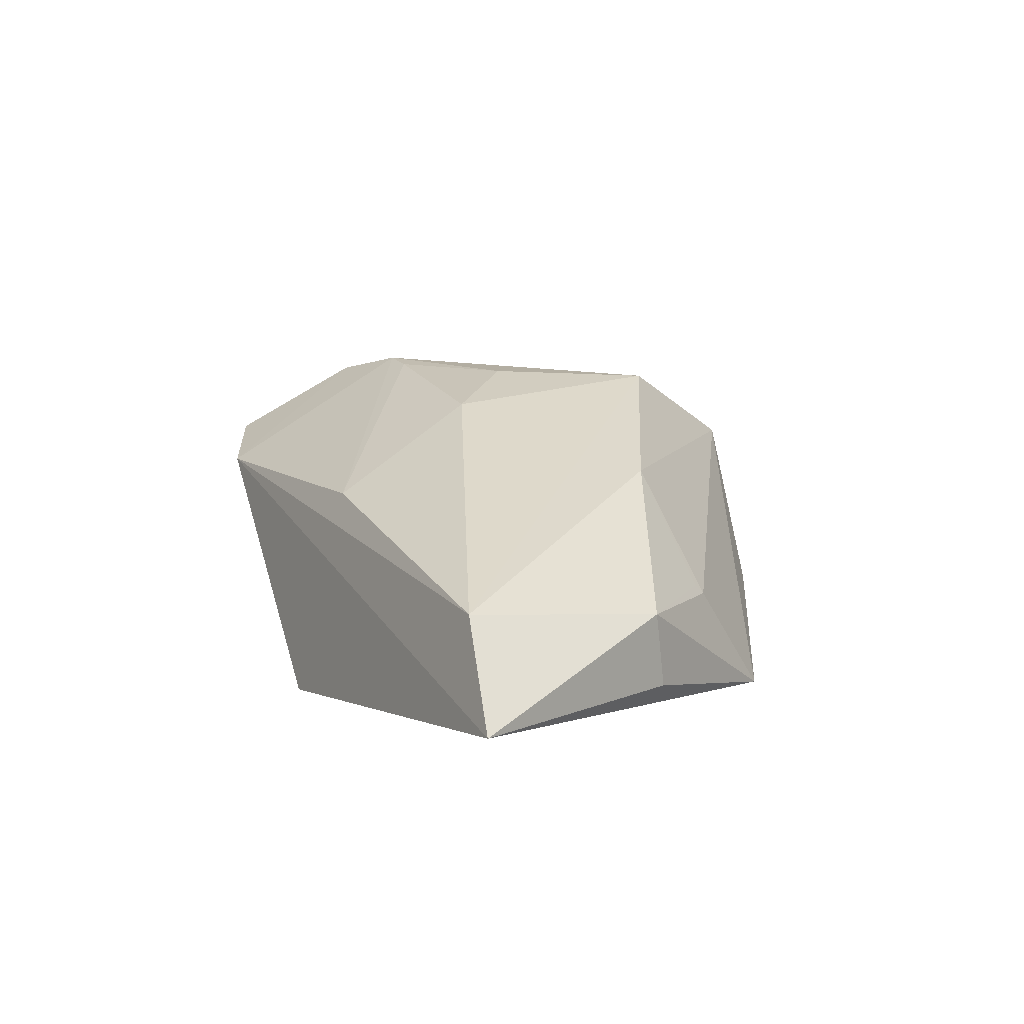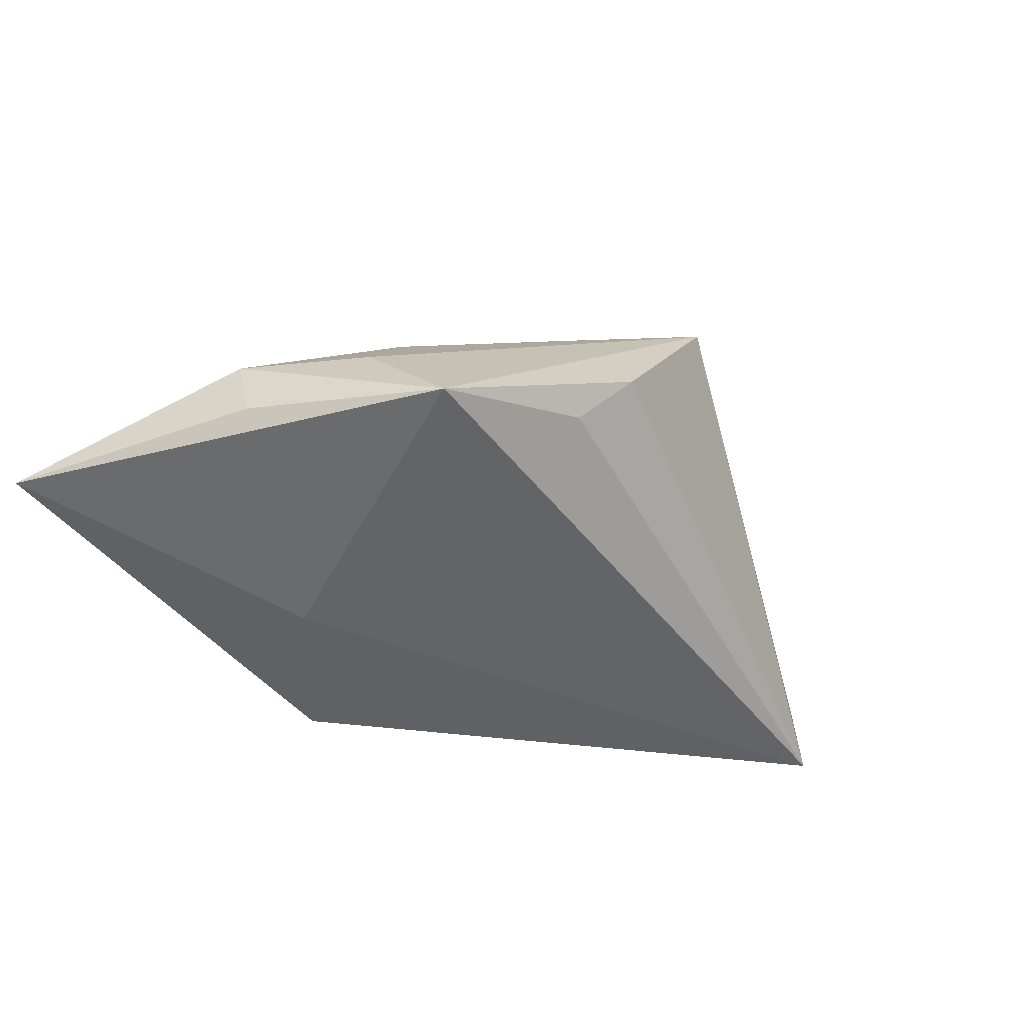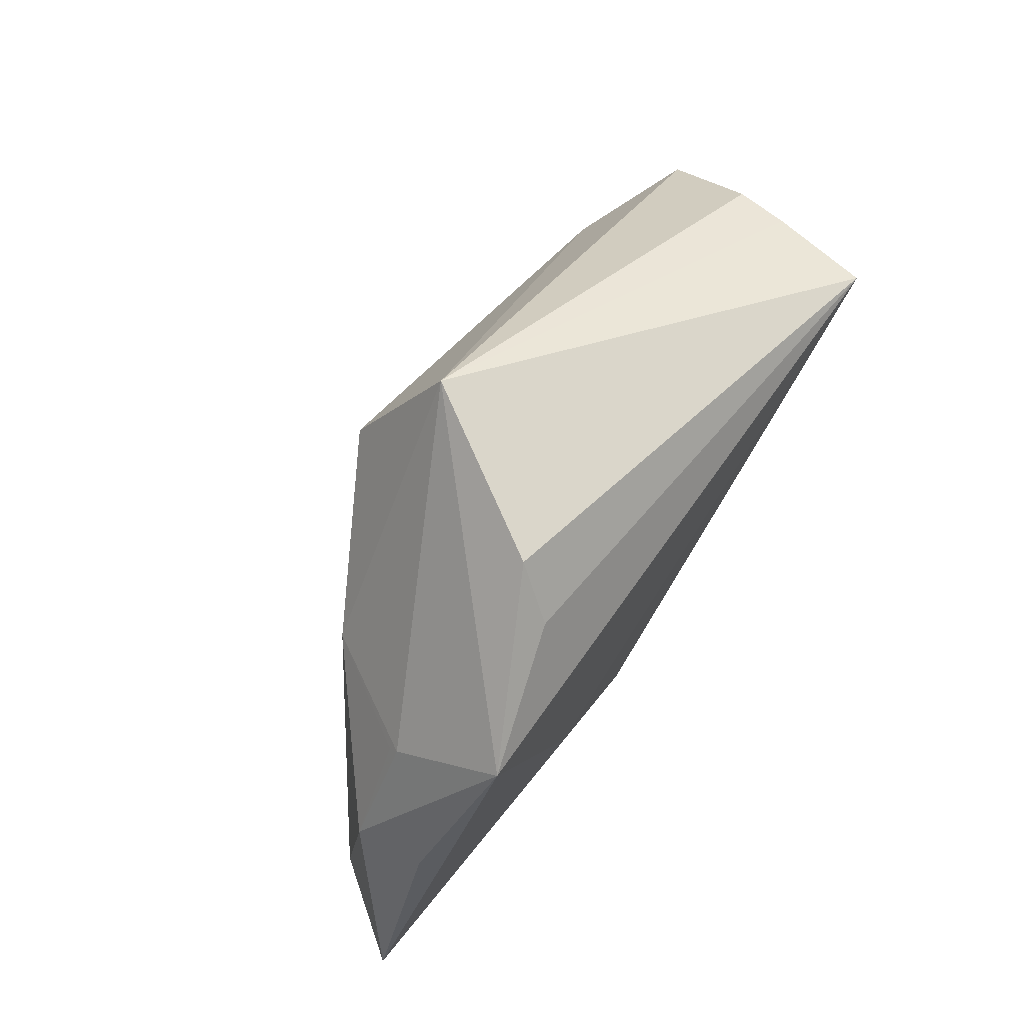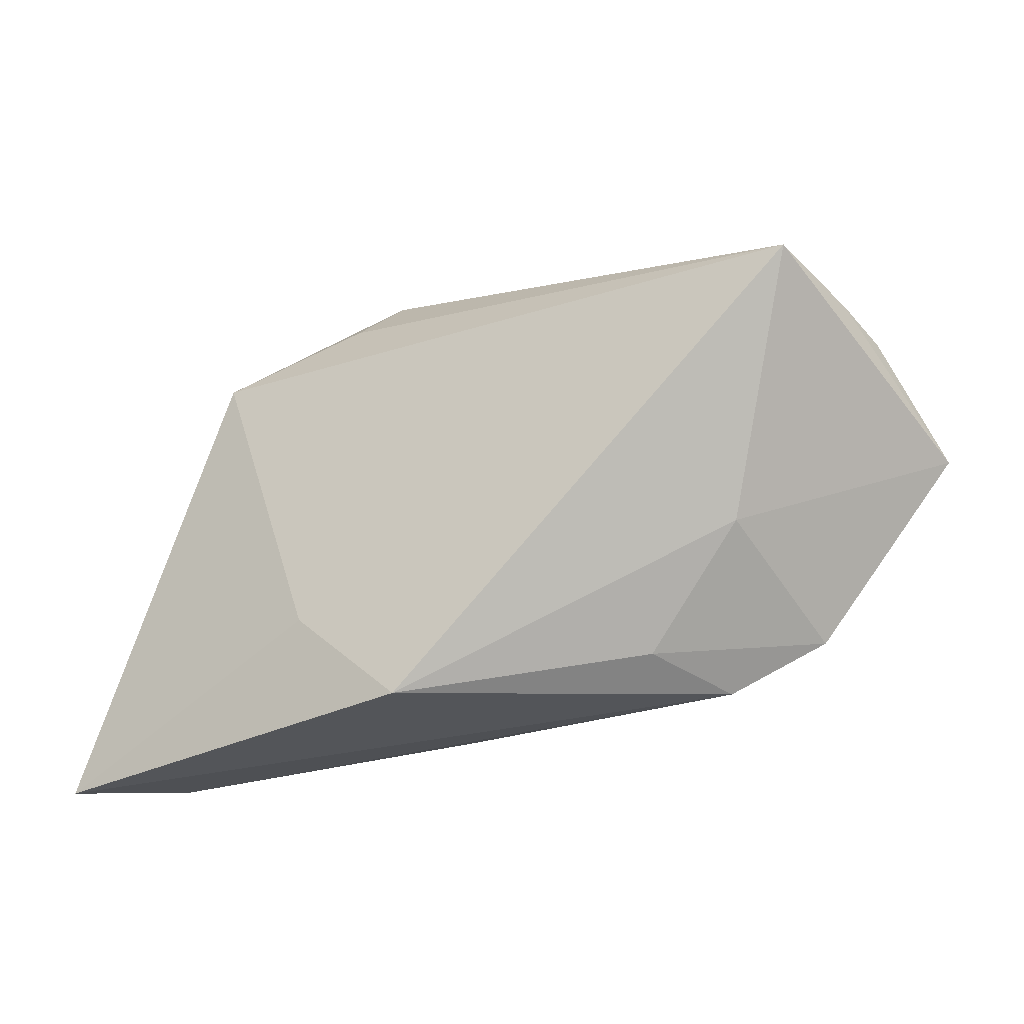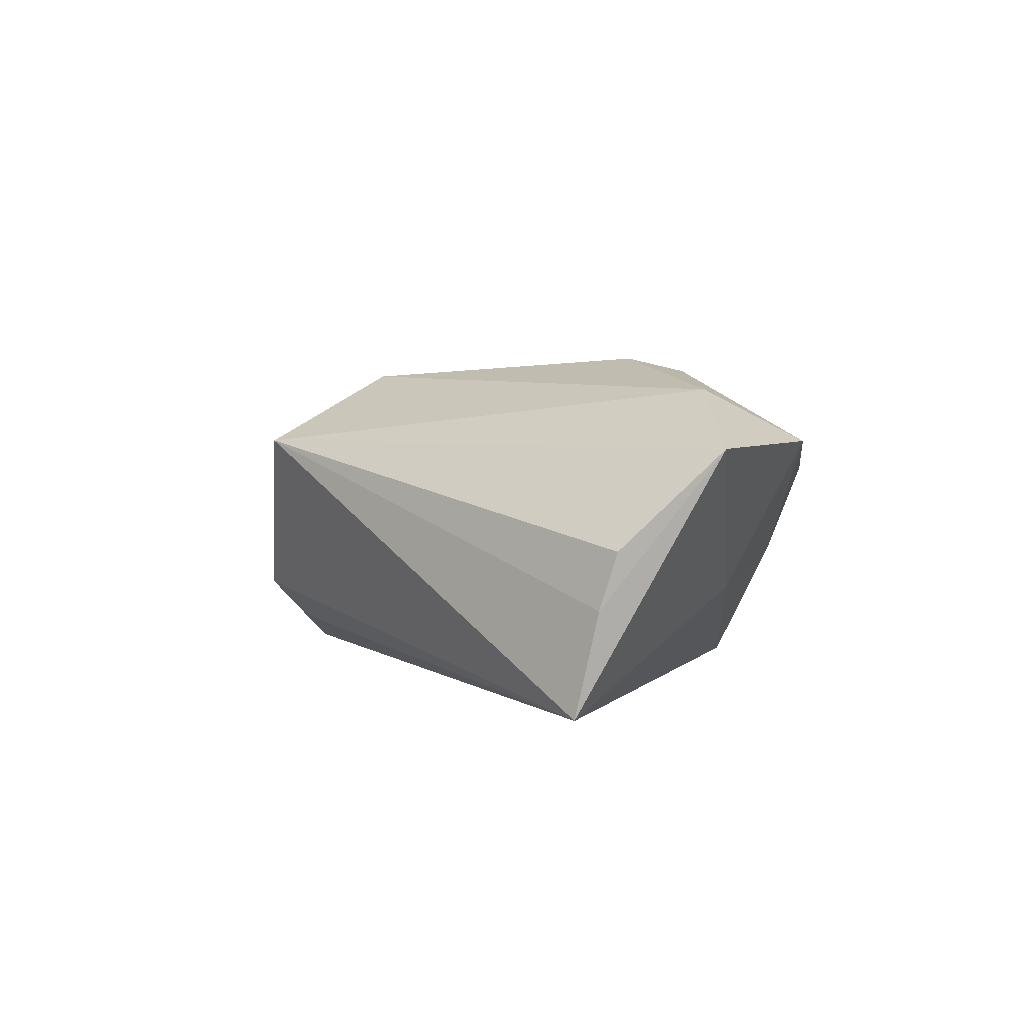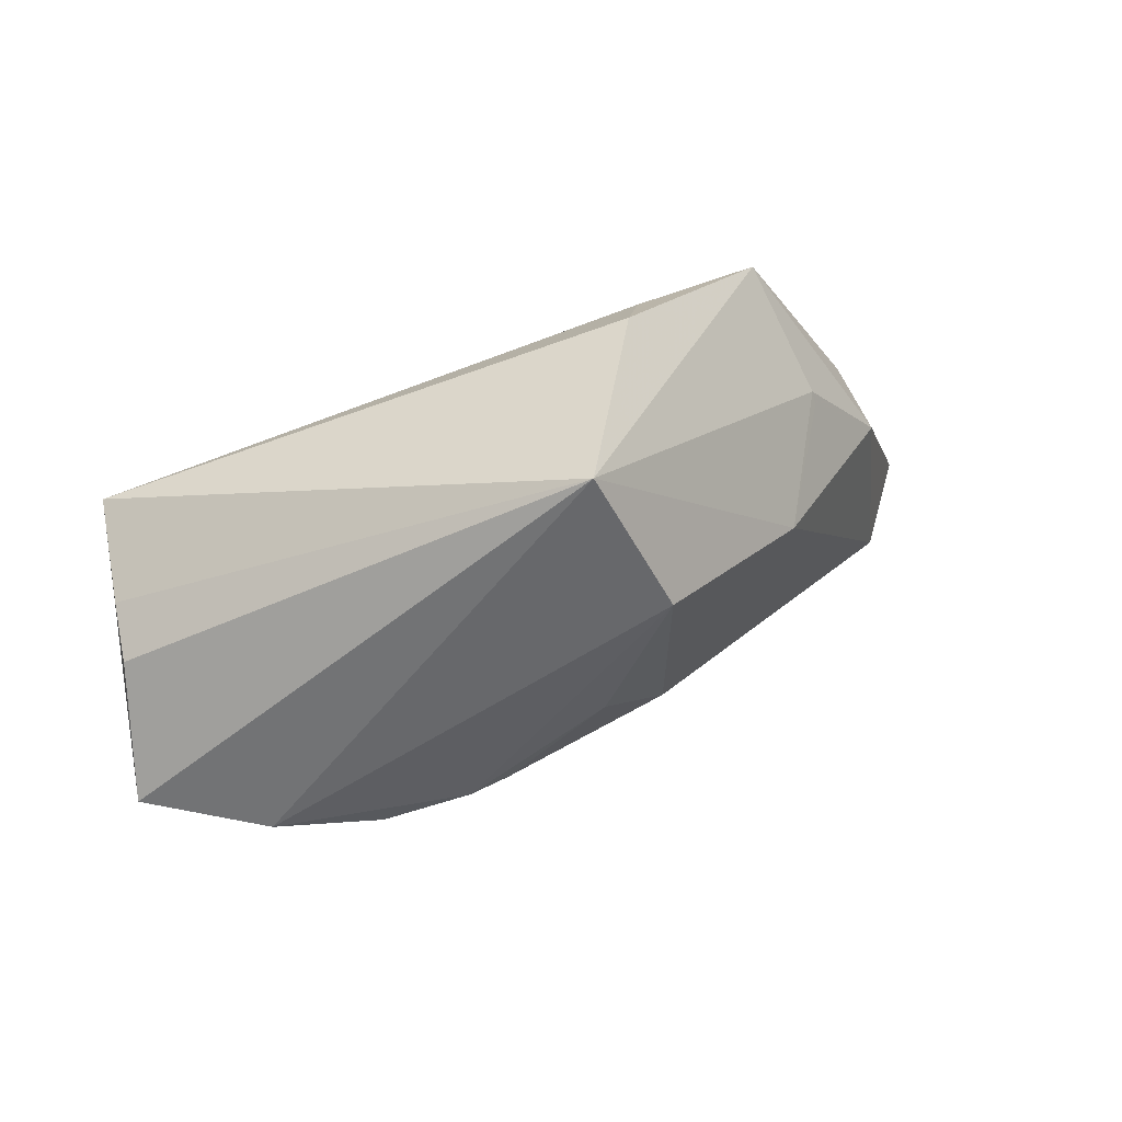
<metadata>
{"format":"obj","ext":"obj","renderer":"f3d","projection":"perspective","resolution":1024,"background":"white","views":[{"elev":6.8,"azim":61.2,"up":"+Z"},{"elev":-49.7,"azim":132.3,"up":"+Z"},{"elev":73.5,"azim":124.4,"up":"+Y"},{"elev":-30.2,"azim":-149.2,"up":"+Y"},{"elev":3.3,"azim":-110.5,"up":"+Z"},{"elev":59.8,"azim":-20.9,"up":"+Y"}]}
</metadata>
<code>
v 0.01456 0.03592 -0.006504
v -0.03758 -0.02227 0.01455
v 0.05163 -0.02939 -0.00124
v 0.01091 -0.02721 0.008793
v 0.02103 -0.01801 -0.01832
v 0.0609 -0.0319 -0.01361
v 0.008561 0.02106 0.02334
v -0.01804 -0.006079 0.02558
v 0.04946 -0.00213 -0.003823
v -0.05281 0.01072 0.002055
v 0.0001777 0.002225 0.0241
v 0.001978 0.03876 0.01431
v 0.03018 0.00771 0.01189
v -0.02602 -0.02818 0.01058
v 0.01812 0.02964 -0.01217
v -0.04217 -0.005699 0.02121
v 0.0393 0.01049 -0.002557
v -0.05645 -0.001556 0.01413
v 0.04849 -0.0004265 -0.01309
v -0.02895 -0.008919 0.02372
v 0.006115 -0.0319 -0.01832
v -0.03466 -0.01273 -0.004459
v 0.03926 0.01176 -0.00372
v -0.01296 -0.006582 0.0248
v -0.04921 0.01471 -0.01832
v -0.05161 0.01257 -0.005034
v 0.03595 0.02268 -0.01725
v -0.02077 -0.02604 -0.0009718
v 0.009802 -0.008689 0.02013
f 1 25 12
f 1 12 27
f 6 9 3
f 18 12 10
f 13 12 7
f 7 3 13
f 13 3 9
f 18 25 22
f 25 21 22
f 16 8 7
f 16 12 18
f 7 12 16
f 15 25 1
f 1 27 15
f 15 27 25
f 19 9 6
f 6 27 19
f 19 27 9
f 6 21 5
f 5 27 6
f 5 21 25
f 25 27 5
f 23 27 12
f 9 27 23
f 12 13 23
f 29 3 7
f 3 29 4
f 26 12 25
f 26 10 12
f 26 25 18
f 18 10 26
f 17 13 9
f 9 23 17
f 17 23 13
f 7 8 11
f 11 29 7
f 8 16 20
f 8 4 24
f 24 4 29
f 24 11 8
f 29 11 24
f 14 4 8
f 8 20 14
f 14 21 6
f 6 3 14
f 3 4 14
f 2 20 16
f 2 14 20
f 2 16 18
f 18 22 2
f 28 22 21
f 21 14 28
f 28 2 22
f 14 2 28

</code>
